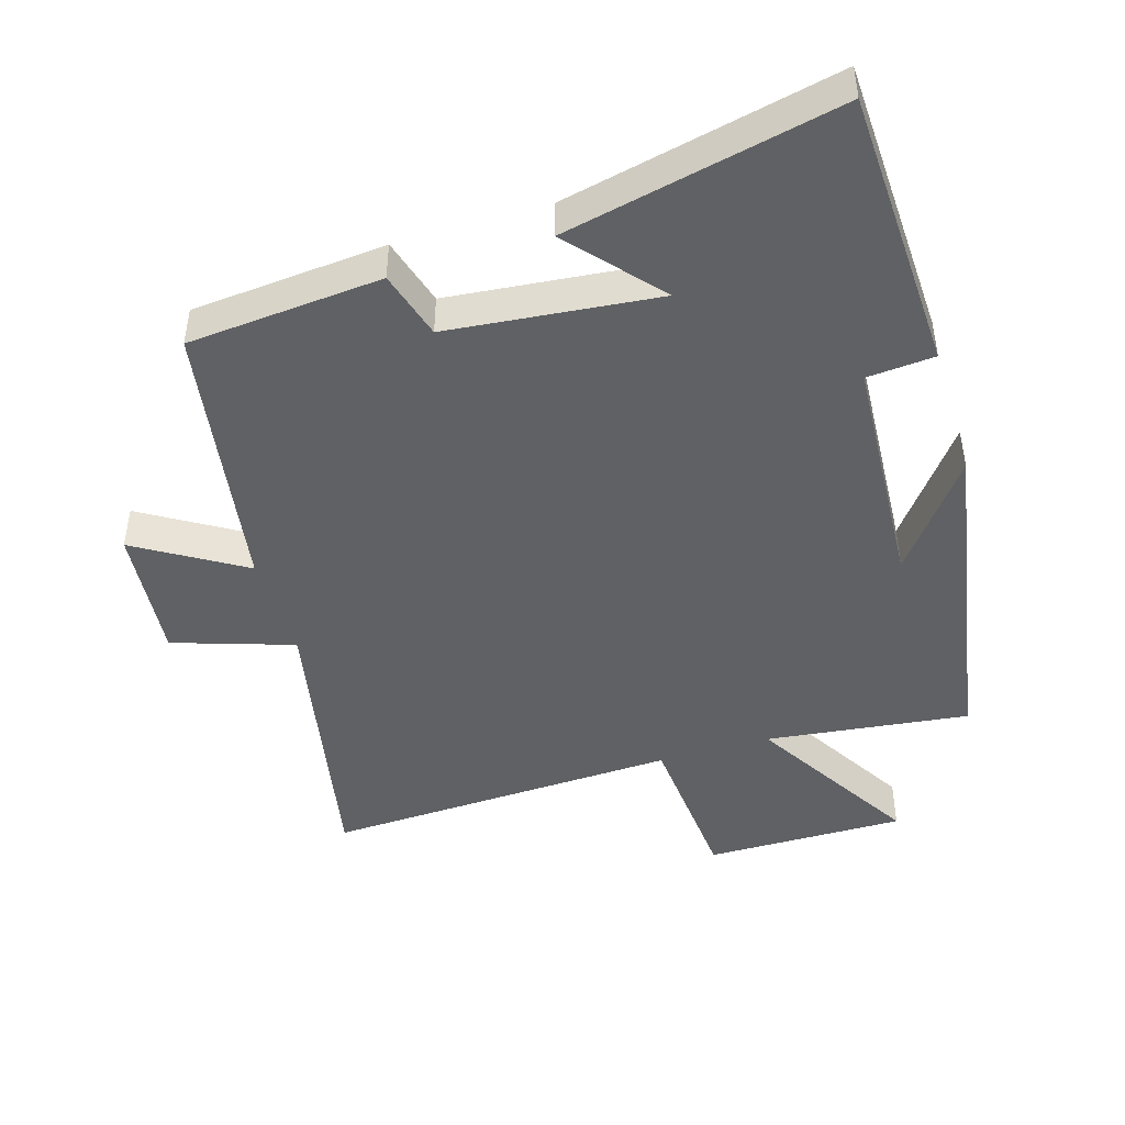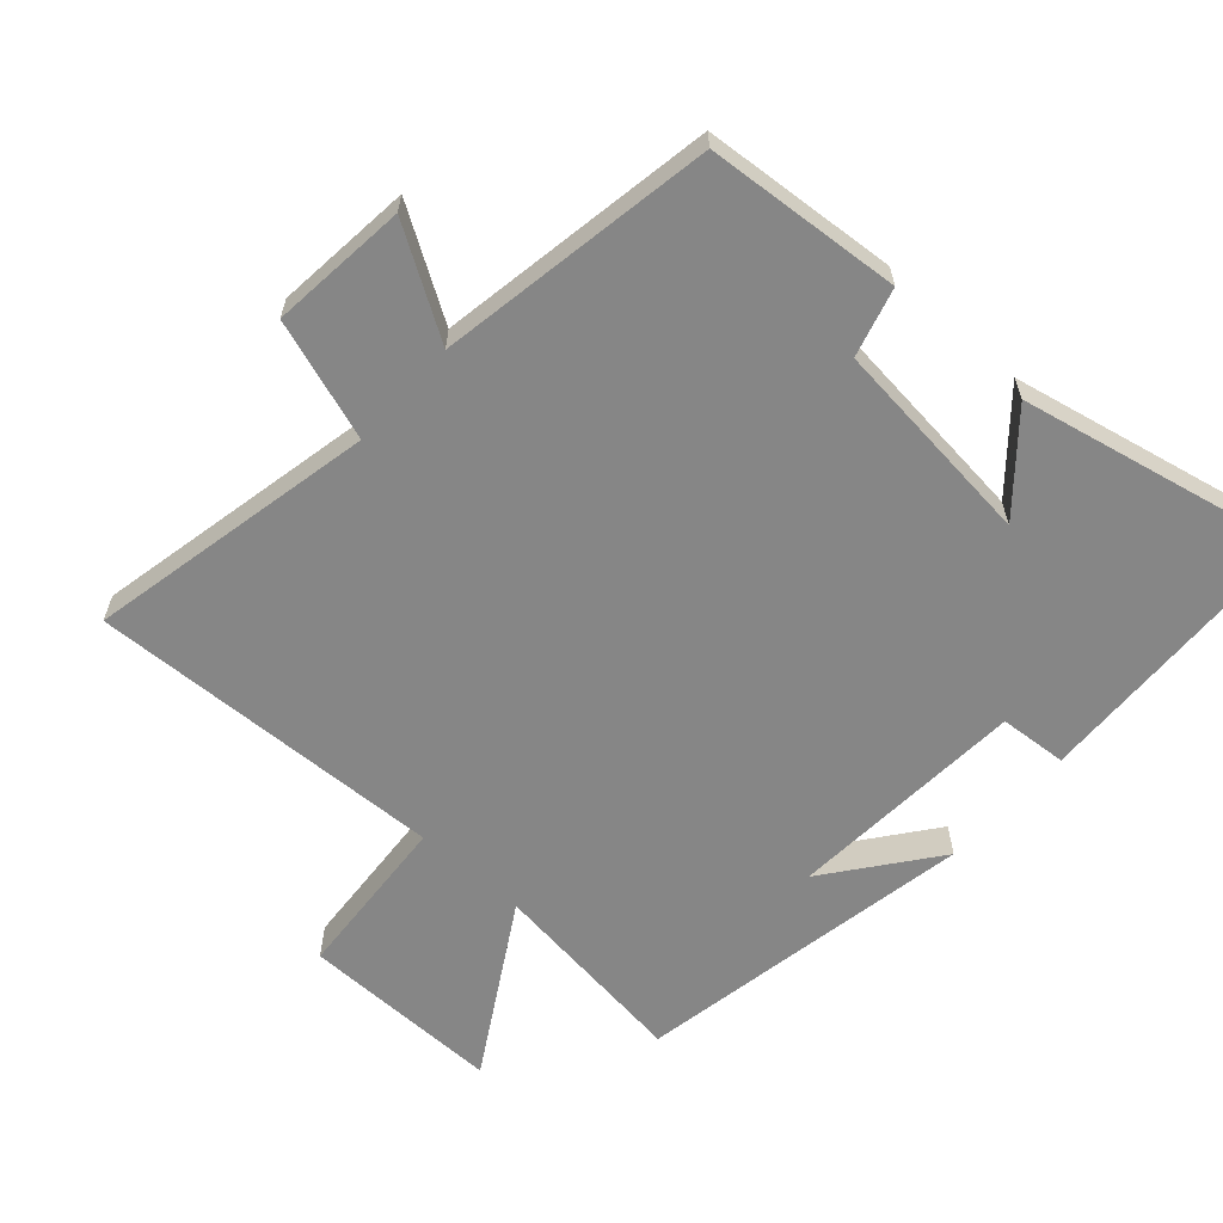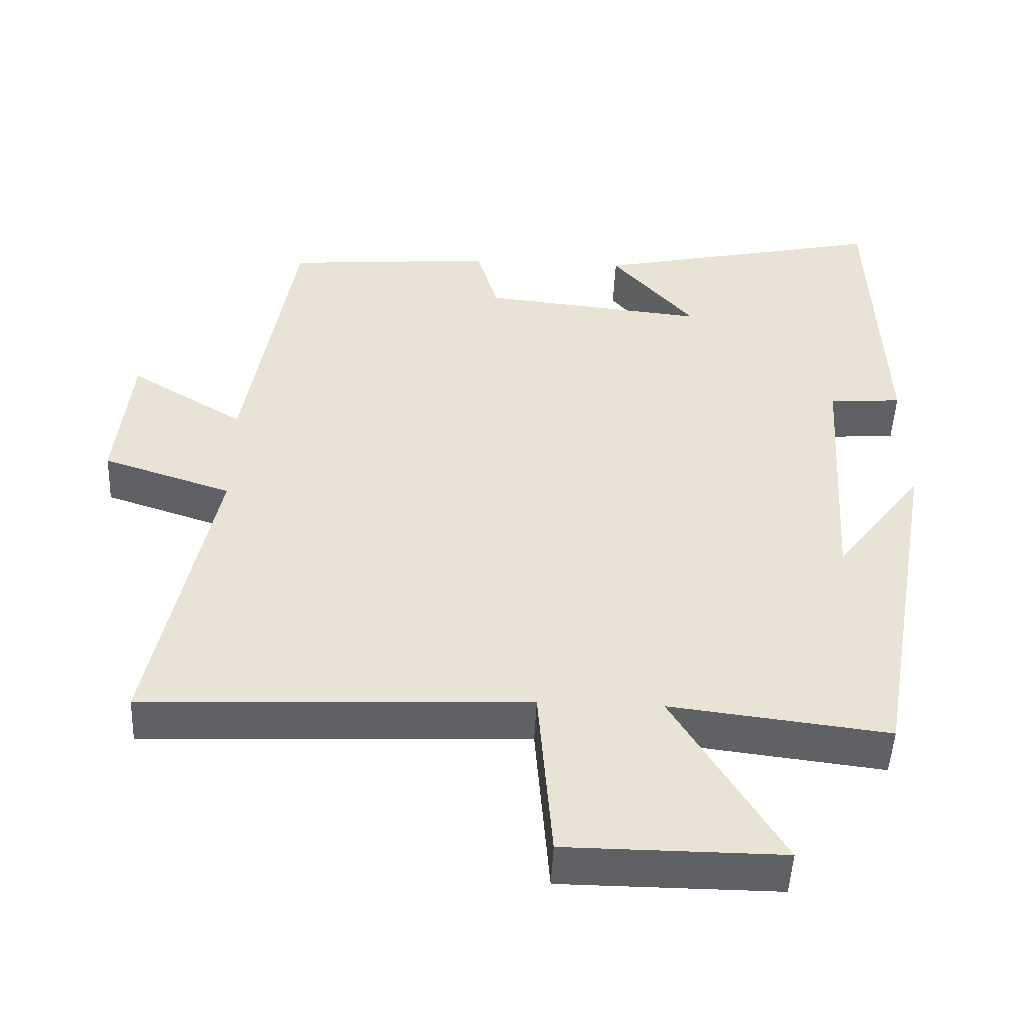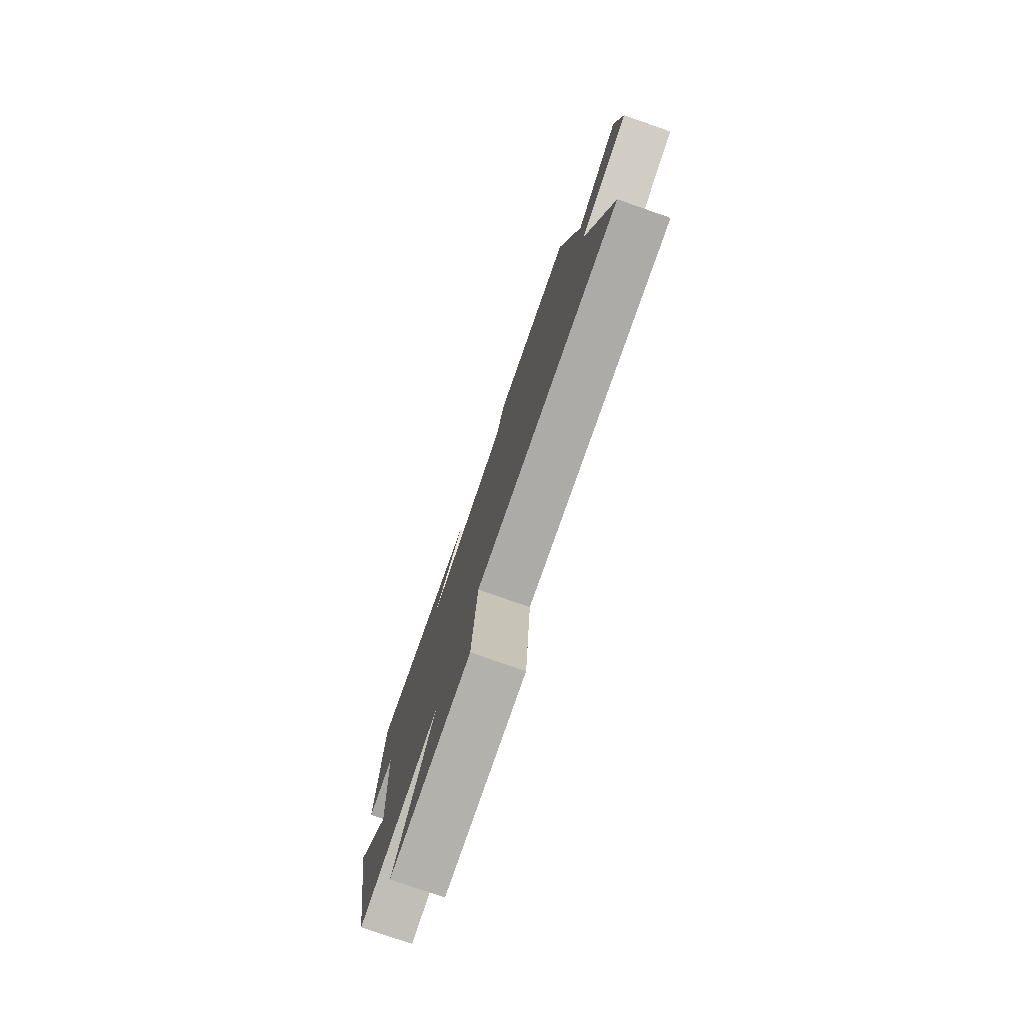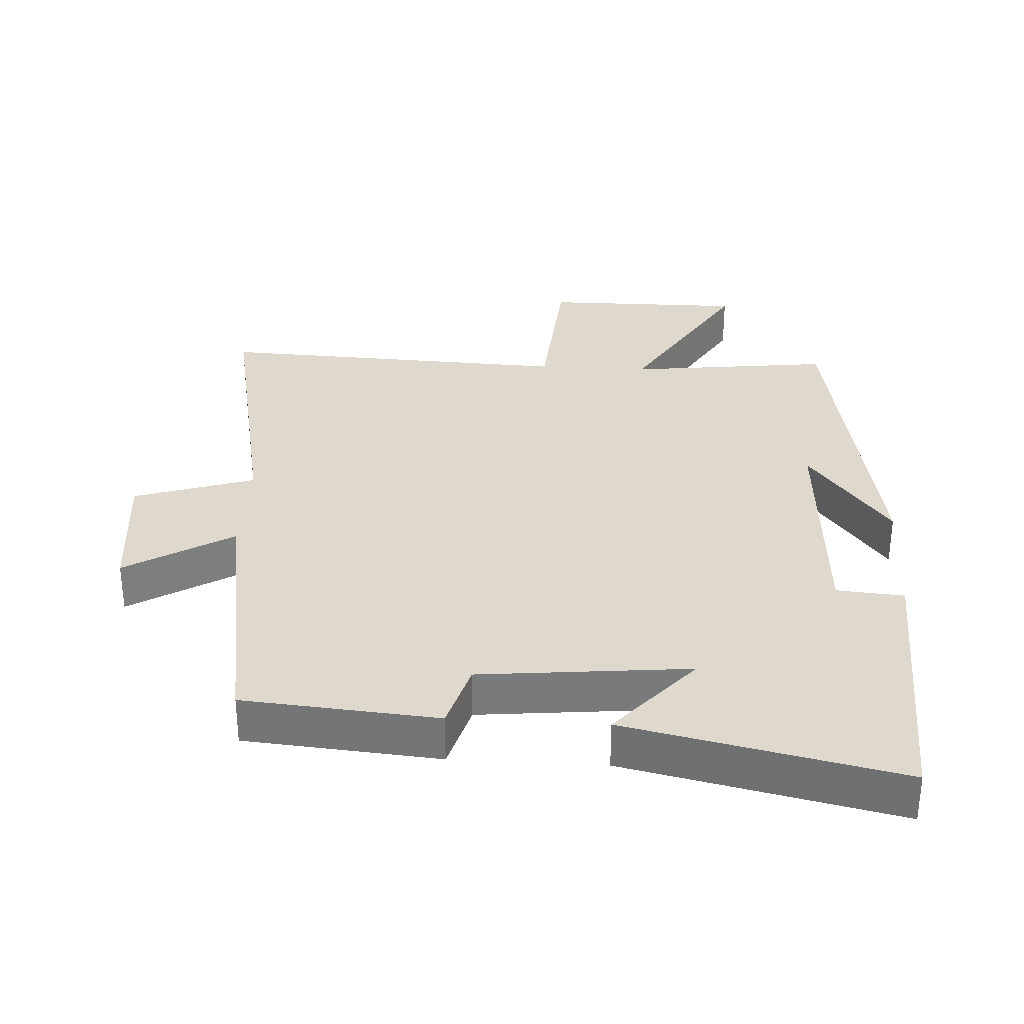
<metadata>
{"format":"obj","ext":"obj","renderer":"f3d","projection":"perspective","resolution":1024,"background":"white","views":[{"elev":-45.6,"azim":17.0,"up":"+Y"},{"elev":-62.0,"azim":-42.0,"up":"+Y"},{"elev":-49.0,"azim":-2.5,"up":"+Z"},{"elev":-78.7,"azim":-109.1,"up":"+Z"},{"elev":32.2,"azim":3.4,"up":"+Y"}]}
</metadata>
<code>
v -0.586 0.07 -0.522
v -0.5 0.07 -0.096
v -0.678 0.07 -0.037
v -0.658 0.07 0.165
v -0.5 0.07 0.068
v -0.433 0.07 0.476
v -0.145 0.07 0.5
v -0.116 0.07 0.399
v 0.194 0.07 0.367
v 0.079 0.07 0.5
v 0.484 0.07 0.588
v 0.5 0.07 0.169
v 0.4 0.07 0.161
v 0.378 0.07 -0.193
v 0.5 0.07 -0.033
v 0.411 0.07 -0.537
v 0.11 0.07 -0.5
v 0.259 0.07 -0.75
v -0.039 0.07 -0.748
v -0.058 0.07 -0.5
v -0.586 0 -0.522
v -0.5 0 -0.096
v -0.678 0 -0.037
v -0.658 0 0.165
v -0.5 0 0.068
v -0.433 0 0.476
v -0.145 0 0.5
v -0.116 0 0.399
v 0.194 0 0.367
v 0.079 0 0.5
v 0.484 0 0.588
v 0.5 0 0.169
v 0.4 0 0.161
v 0.378 0 -0.193
v 0.5 0 -0.033
v 0.411 0 -0.537
v 0.11 0 -0.5
v 0.259 0 -0.75
v -0.039 0 -0.748
v -0.058 0 -0.5
f 17 18 19 20
f 14 15 16
f 14 16 17
f 13 14 17 20
f 9 10 11 12
f 8 9 12 13
f 5 6 7 8
f 5 8 13 20
f 2 3 4 5
f 20 1 2
f 2 5 20
f 40 39 38 37
f 36 35 34
f 37 36 34
f 40 37 34 33
f 32 31 30 29
f 33 32 29 28
f 28 27 26 25
f 40 33 28 25
f 25 24 23 22
f 22 21 40
f 40 25 22
f 1 21 22 2
f 2 22 23 3
f 3 23 24 4
f 4 24 25 5
f 5 25 26 6
f 6 26 27 7
f 7 27 28 8
f 8 28 29 9
f 9 29 30 10
f 10 30 31 11
f 11 31 32 12
f 12 32 33 13
f 13 33 34 14
f 14 34 35 15
f 15 35 36 16
f 16 36 37 17
f 17 37 38 18
f 18 38 39 19
f 19 39 40 20
f 20 40 21 1

</code>
